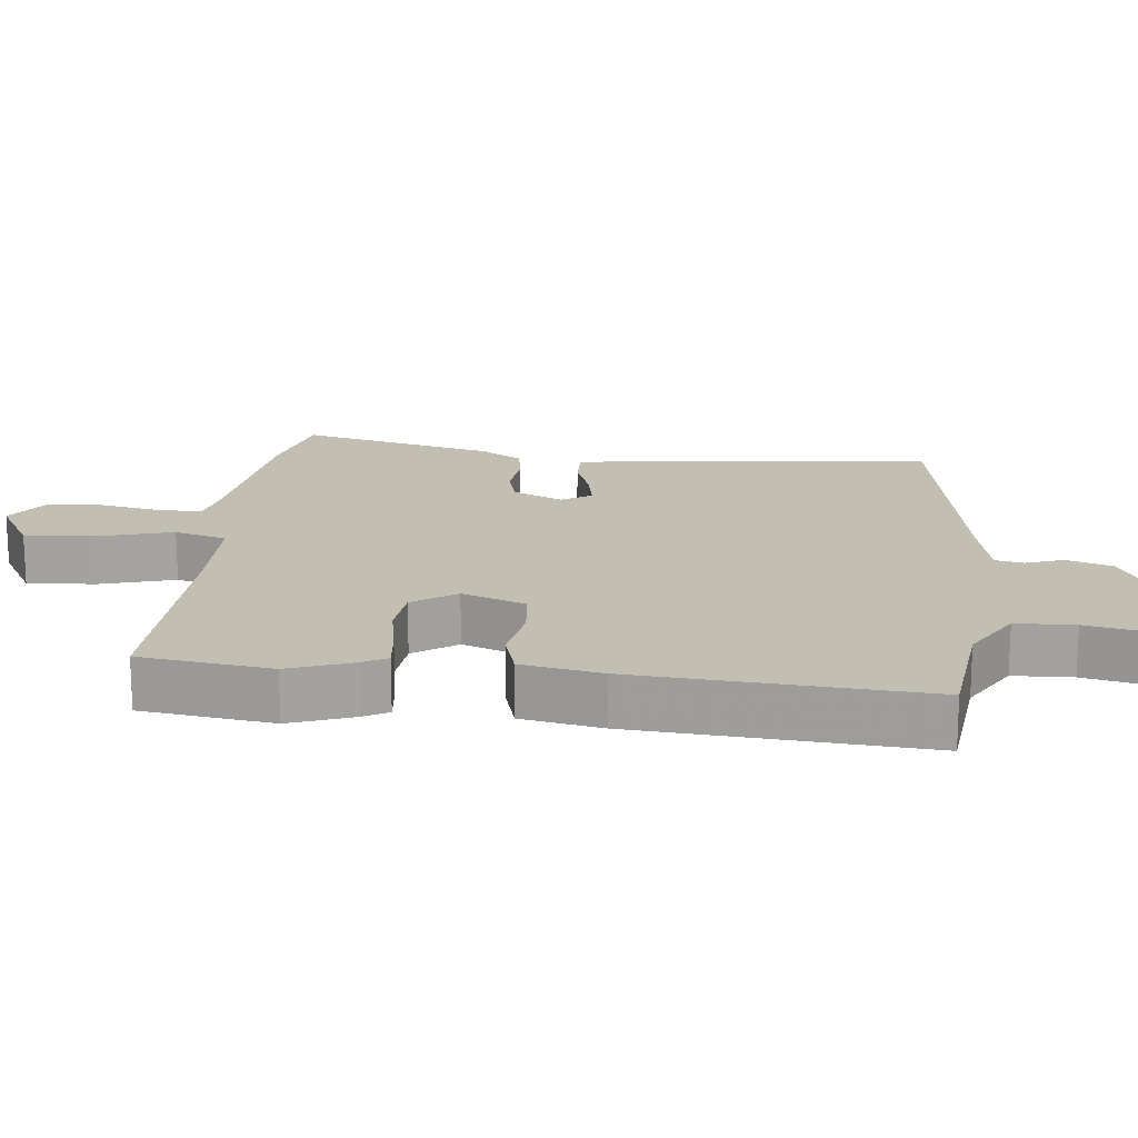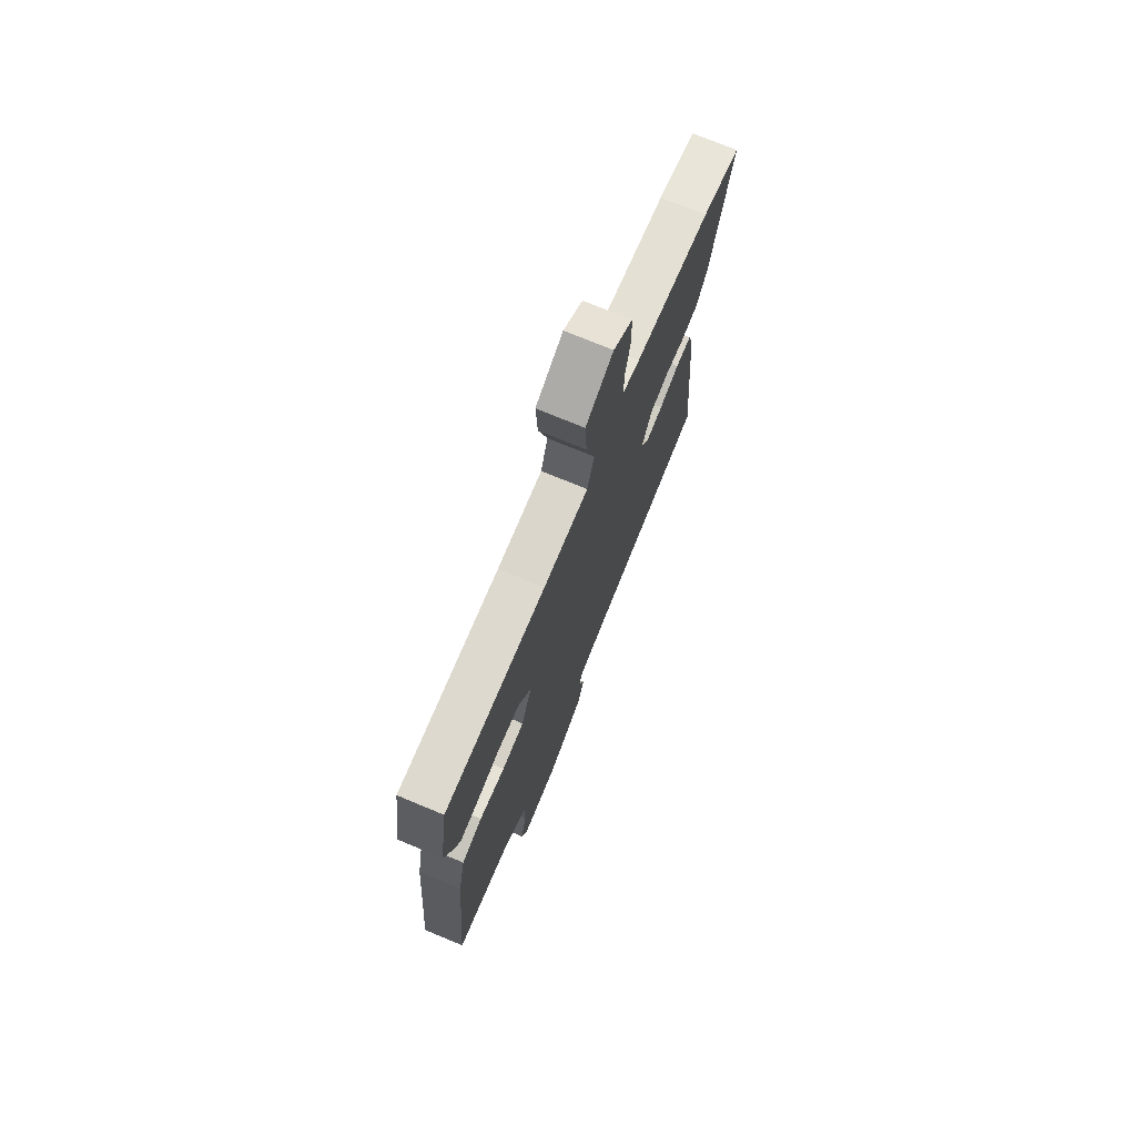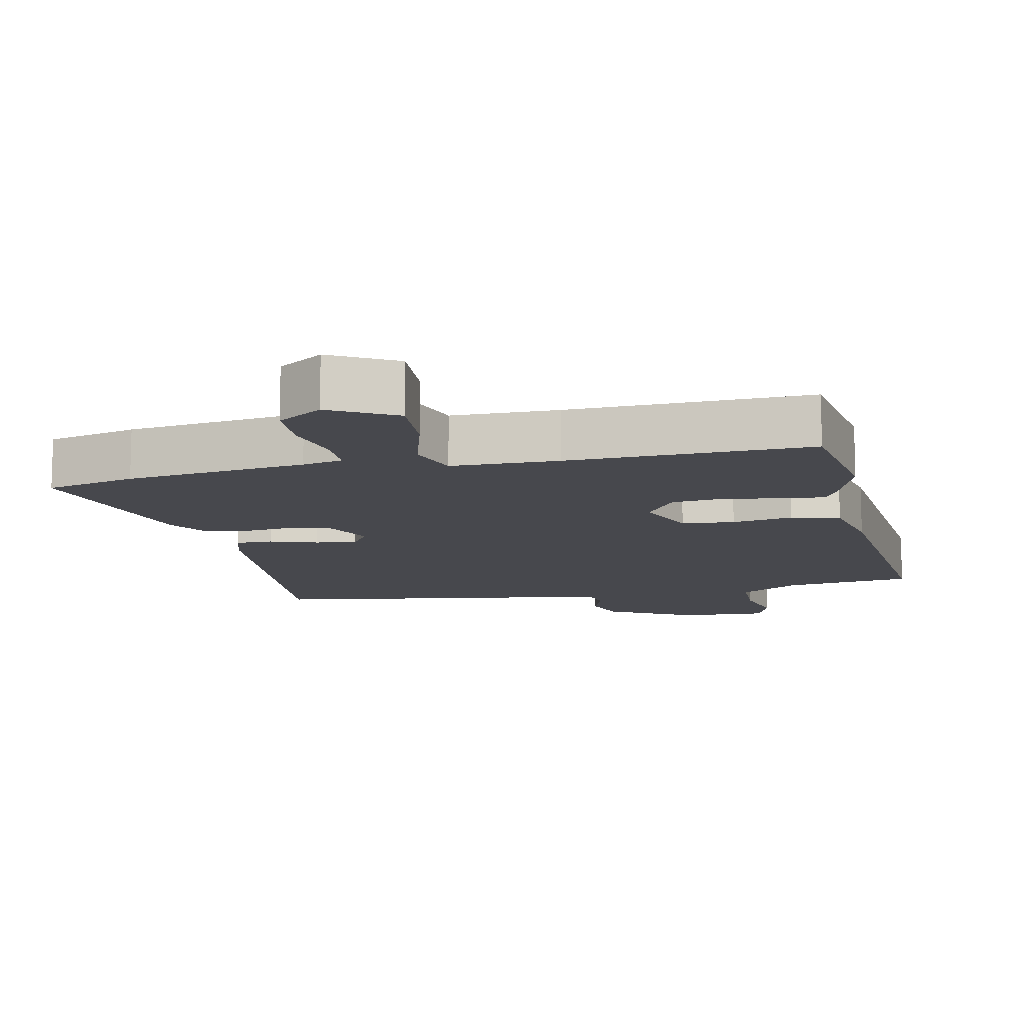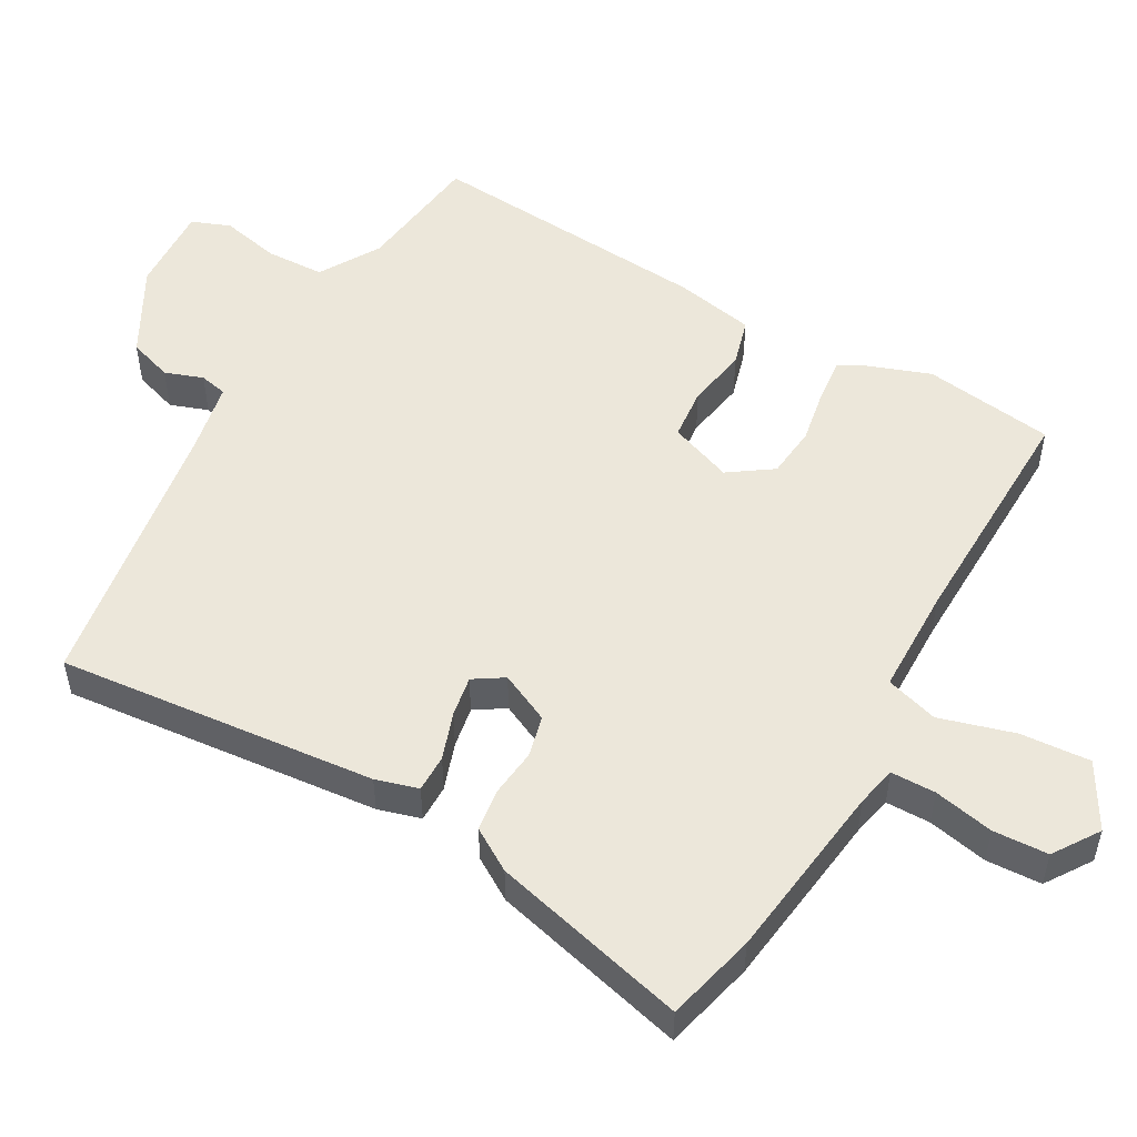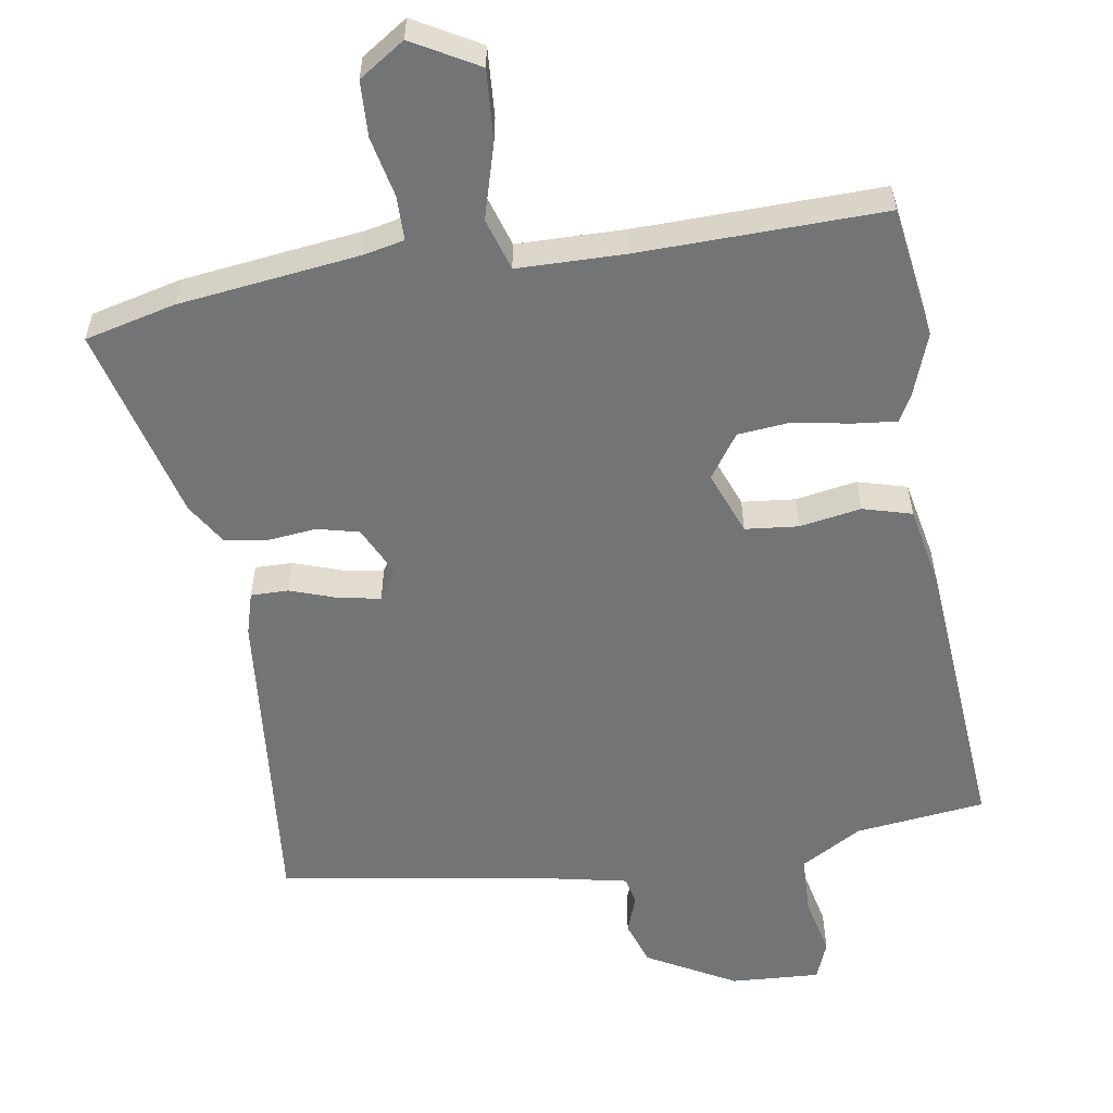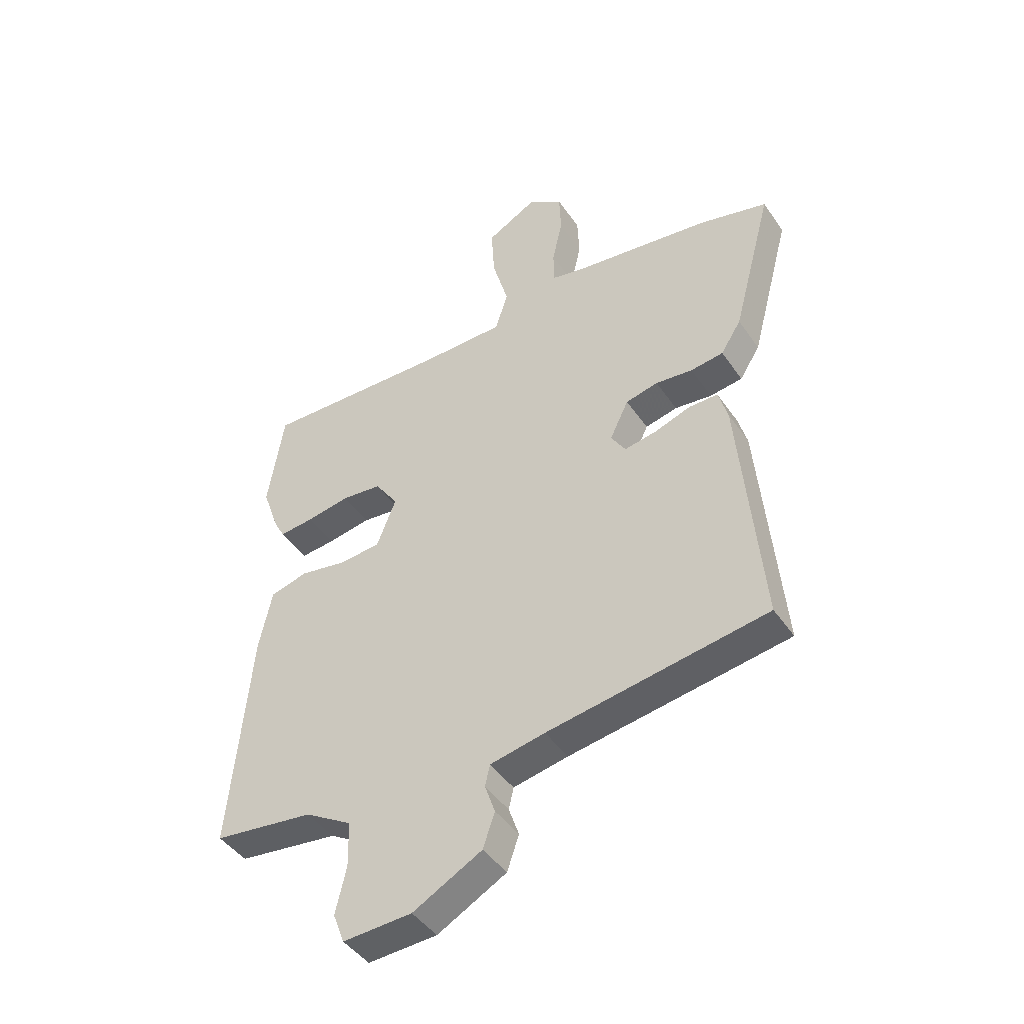
<metadata>
{"format":"obj","ext":"obj","renderer":"f3d","projection":"perspective","resolution":1024,"background":"white","views":[{"elev":17.3,"azim":95.3,"up":"+Y"},{"elev":73.5,"azim":112.6,"up":"+Z"},{"elev":-11.8,"azim":12.0,"up":"+Y"},{"elev":51.5,"azim":-61.0,"up":"+Y"},{"elev":-56.2,"azim":8.6,"up":"+Y"},{"elev":-44.7,"azim":-147.8,"up":"+Z"}]}
</metadata>
<code>
v -0.581 0.07 0.479
v -0.452 0.07 0.512
v -0.193 0.07 0.547
v -0.135 0.07 0.56
v -0.135 0.07 0.624
v -0.154 0.07 0.71
v -0.151 0.07 0.789
v -0.086 0.07 0.833
v 0.008 0.07 0.781
v 0.002 0.07 0.681
v -0.028 0.07 0.573
v -0.004 0.07 0.498
v 0.151 0.07 0.497
v 0.499 0.07 0.508
v 0.528 0.07 0.319
v 0.496 0.07 0.228
v 0.476 0.07 0.191
v 0.413 0.07 0.197
v 0.332 0.07 0.211
v 0.257 0.07 0.203
v 0.214 0.07 0.14
v 0.25 0.07 0.049
v 0.326 0.07 0.042
v 0.414 0.07 0.058
v 0.484 0.07 0.039
v 0.508 0.07 -0.076
v 0.545 0.07 -0.491
v 0.359 0.07 -0.515
v 0.272 0.07 -0.567
v 0.27 0.07 -0.652
v 0.29 0.07 -0.738
v 0.269 0.07 -0.794
v 0.141 0.07 -0.788
v 0.013 0.07 -0.719
v -0.009 0.07 -0.655
v 0.01 0.07 -0.6
v 0.001 0.07 -0.56
v -0.101 0.07 -0.54
v -0.508 0.07 -0.477
v -0.468 0.07 -0.019
v -0.451 0.07 0.042
v -0.397 0.07 0.042
v -0.329 0.07 0.019
v -0.27 0.07 0.009
v -0.243 0.07 0.052
v -0.278 0.07 0.124
v -0.338 0.07 0.138
v -0.407 0.07 0.13
v -0.468 0.07 0.138
v -0.506 0.07 0.198
v -0.581 0 0.479
v -0.452 0 0.512
v -0.193 0 0.547
v -0.135 0 0.56
v -0.135 0 0.624
v -0.154 0 0.71
v -0.151 0 0.789
v -0.086 0 0.833
v 0.008 0 0.781
v 0.002 0 0.681
v -0.028 0 0.573
v -0.004 0 0.498
v 0.151 0 0.497
v 0.499 0 0.508
v 0.528 0 0.319
v 0.496 0 0.228
v 0.476 0 0.191
v 0.413 0 0.197
v 0.332 0 0.211
v 0.257 0 0.203
v 0.214 0 0.14
v 0.25 0 0.049
v 0.326 0 0.042
v 0.414 0 0.058
v 0.484 0 0.039
v 0.508 0 -0.076
v 0.545 0 -0.491
v 0.359 0 -0.515
v 0.272 0 -0.567
v 0.27 0 -0.652
v 0.29 0 -0.738
v 0.269 0 -0.794
v 0.141 0 -0.788
v 0.013 0 -0.719
v -0.009 0 -0.655
v 0.01 0 -0.6
v 0.001 0 -0.56
v -0.101 0 -0.54
v -0.508 0 -0.477
v -0.468 0 -0.019
v -0.451 0 0.042
v -0.397 0 0.042
v -0.329 0 0.019
v -0.27 0 0.009
v -0.243 0 0.052
v -0.278 0 0.124
v -0.338 0 0.138
v -0.407 0 0.13
v -0.468 0 0.138
v -0.506 0 0.198
f 47 48 49 50
f 46 47 50 1
f 40 41 42 43
f 38 39 40 43
f 37 38 43 44
f 33 34 35 36
f 33 36 37
f 30 31 32 33
f 29 30 33 37
f 28 29 37 44
f 23 24 25 26
f 22 23 26 27
f 16 17 18 19
f 14 15 16 19
f 13 14 19 20
f 12 13 20 21
f 8 9 10 11
f 6 7 8 11
f 5 6 11 12
f 4 5 12 21
f 46 1 2 3
f 45 46 3 4
f 22 27 28 44
f 22 44 45
f 4 21 22 45
f 100 99 98 97
f 51 100 97 96
f 93 92 91 90
f 93 90 89 88
f 94 93 88 87
f 86 85 84 83
f 87 86 83
f 83 82 81 80
f 87 83 80 79
f 94 87 79 78
f 76 75 74 73
f 77 76 73 72
f 69 68 67 66
f 69 66 65 64
f 70 69 64 63
f 71 70 63 62
f 61 60 59 58
f 61 58 57 56
f 62 61 56 55
f 71 62 55 54
f 53 52 51 96
f 54 53 96 95
f 94 78 77 72
f 95 94 72
f 95 72 71 54
f 1 51 52 2
f 2 52 53 3
f 3 53 54 4
f 4 54 55 5
f 5 55 56 6
f 6 56 57 7
f 7 57 58 8
f 8 58 59 9
f 9 59 60 10
f 10 60 61 11
f 11 61 62 12
f 12 62 63 13
f 13 63 64 14
f 14 64 65 15
f 15 65 66 16
f 16 66 67 17
f 17 67 68 18
f 18 68 69 19
f 19 69 70 20
f 20 70 71 21
f 21 71 72 22
f 22 72 73 23
f 23 73 74 24
f 24 74 75 25
f 25 75 76 26
f 26 76 77 27
f 27 77 78 28
f 28 78 79 29
f 29 79 80 30
f 30 80 81 31
f 31 81 82 32
f 32 82 83 33
f 33 83 84 34
f 34 84 85 35
f 35 85 86 36
f 36 86 87 37
f 37 87 88 38
f 38 88 89 39
f 39 89 90 40
f 40 90 91 41
f 41 91 92 42
f 42 92 93 43
f 43 93 94 44
f 44 94 95 45
f 45 95 96 46
f 46 96 97 47
f 47 97 98 48
f 48 98 99 49
f 49 99 100 50
f 50 100 51 1

</code>
